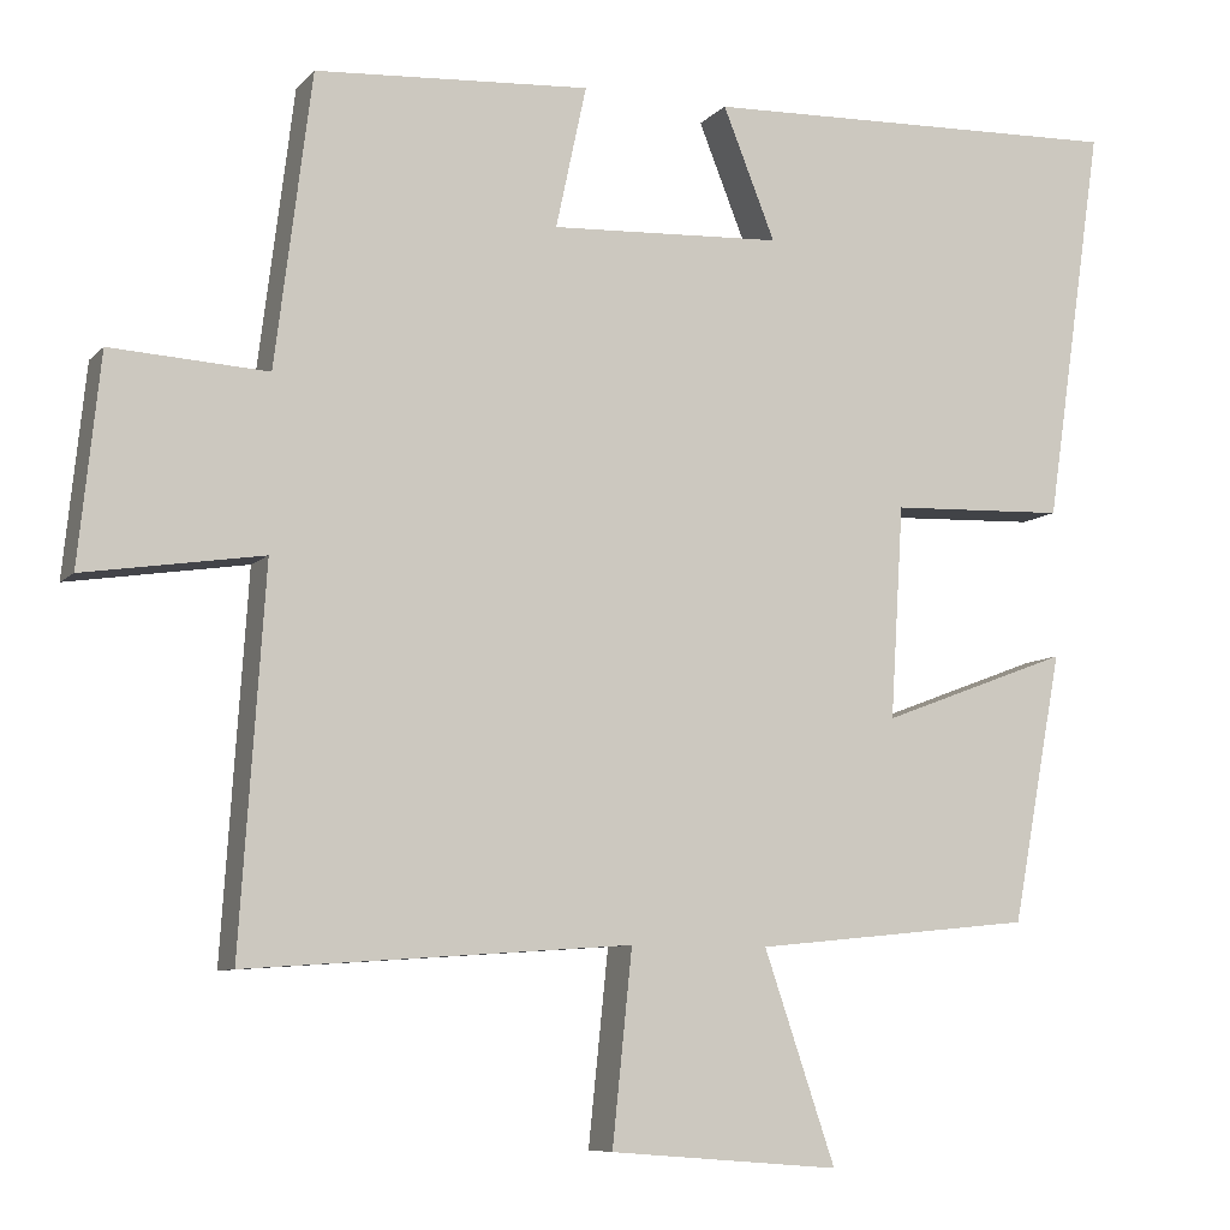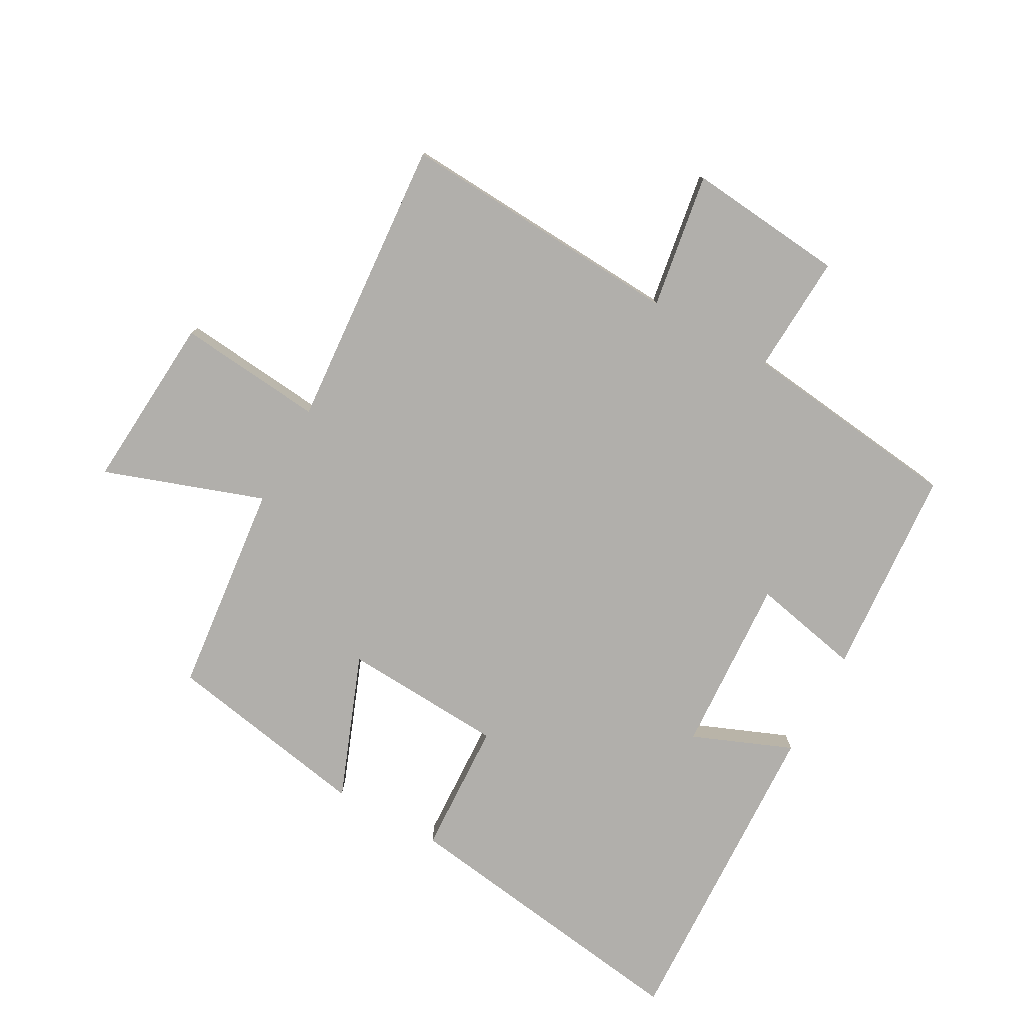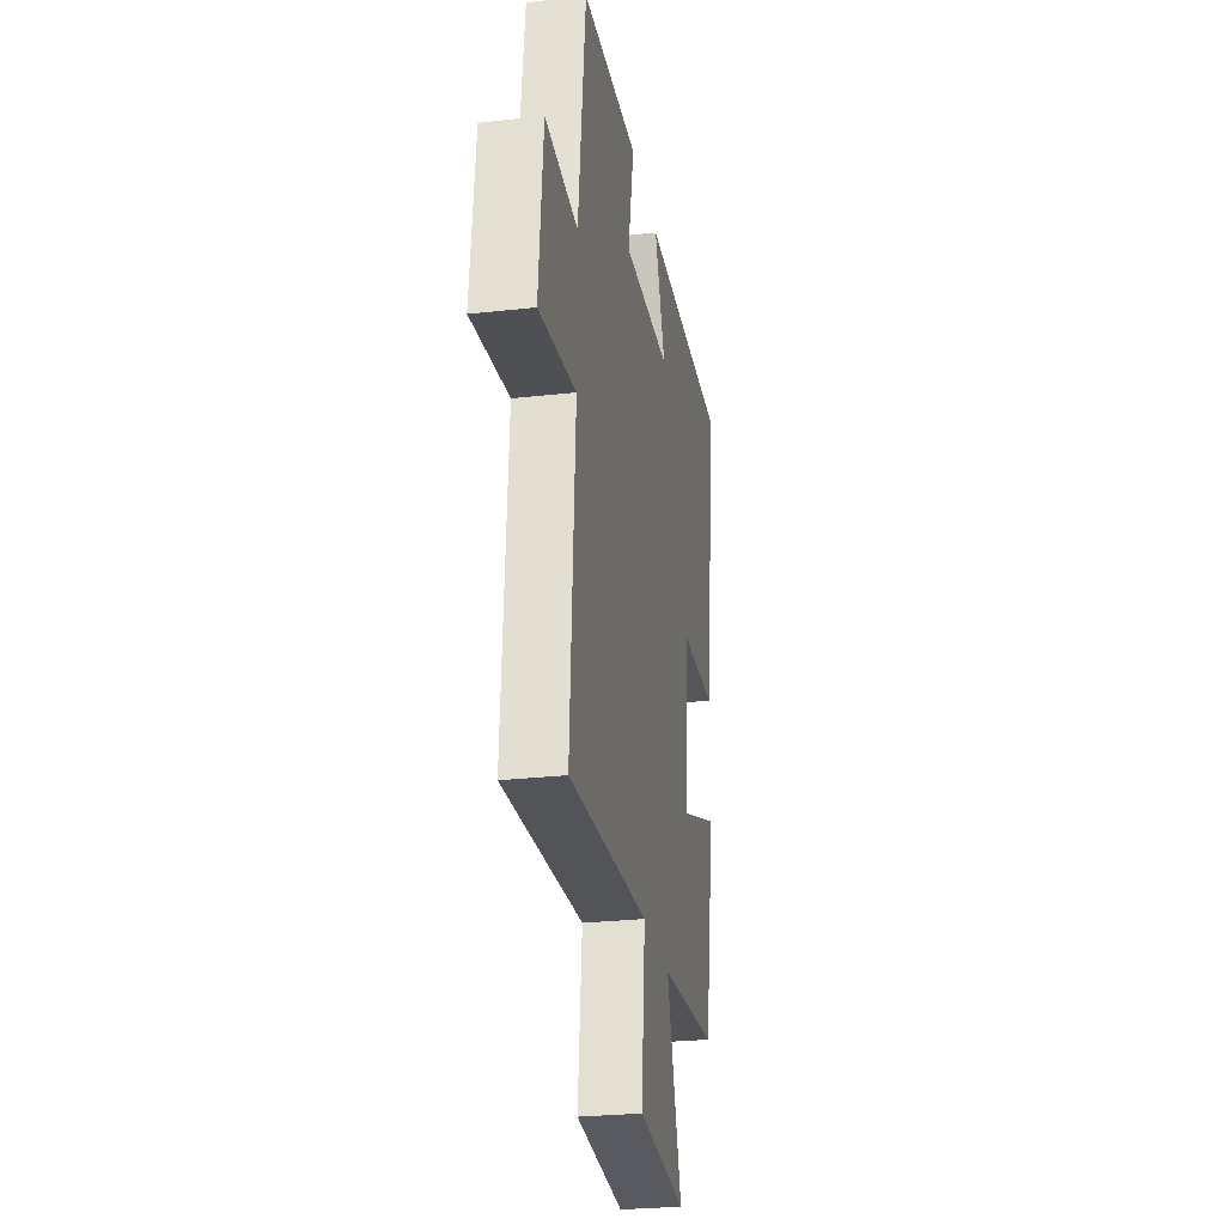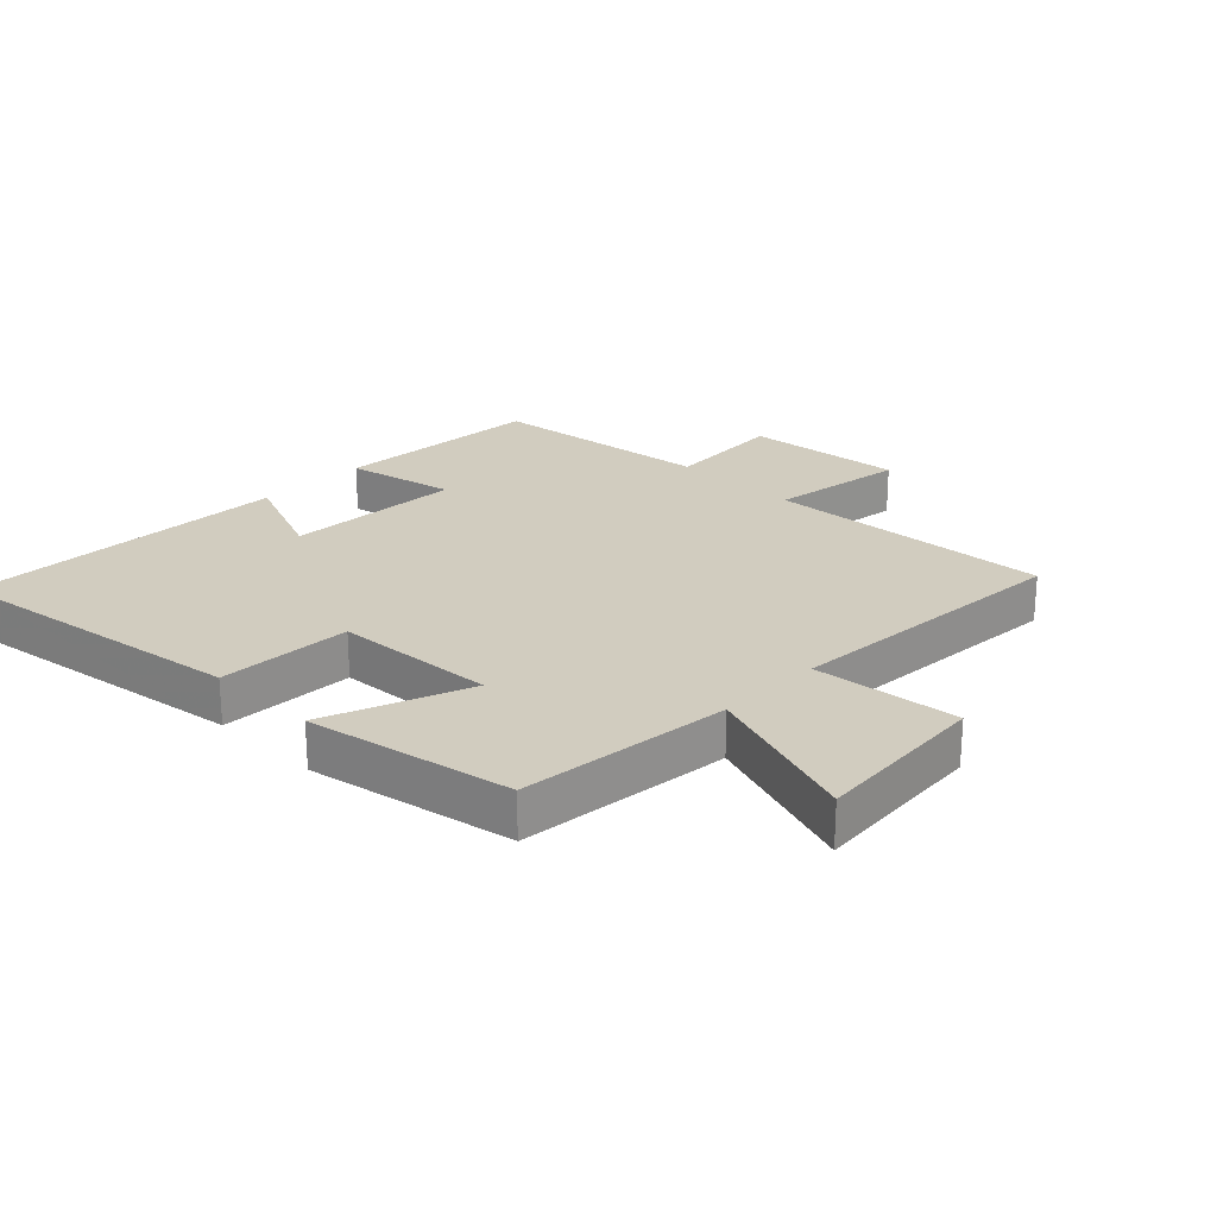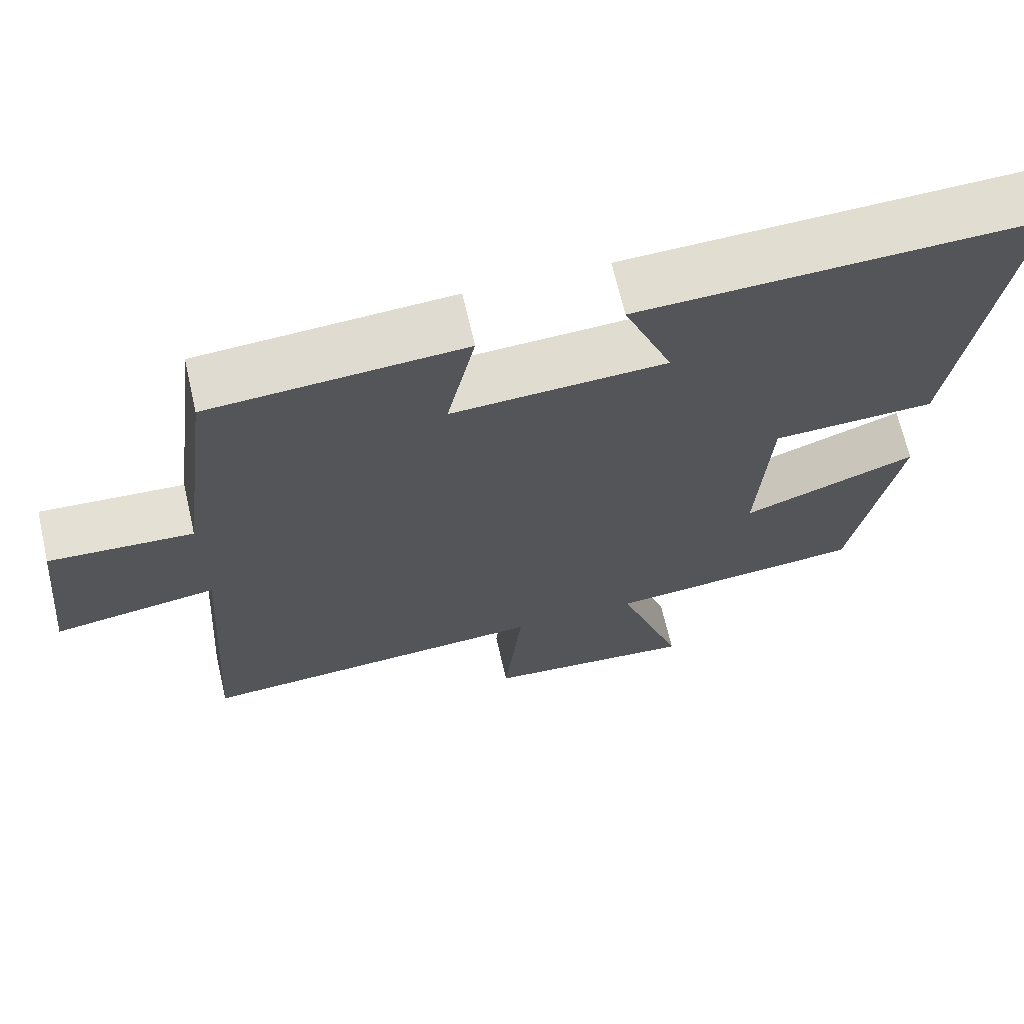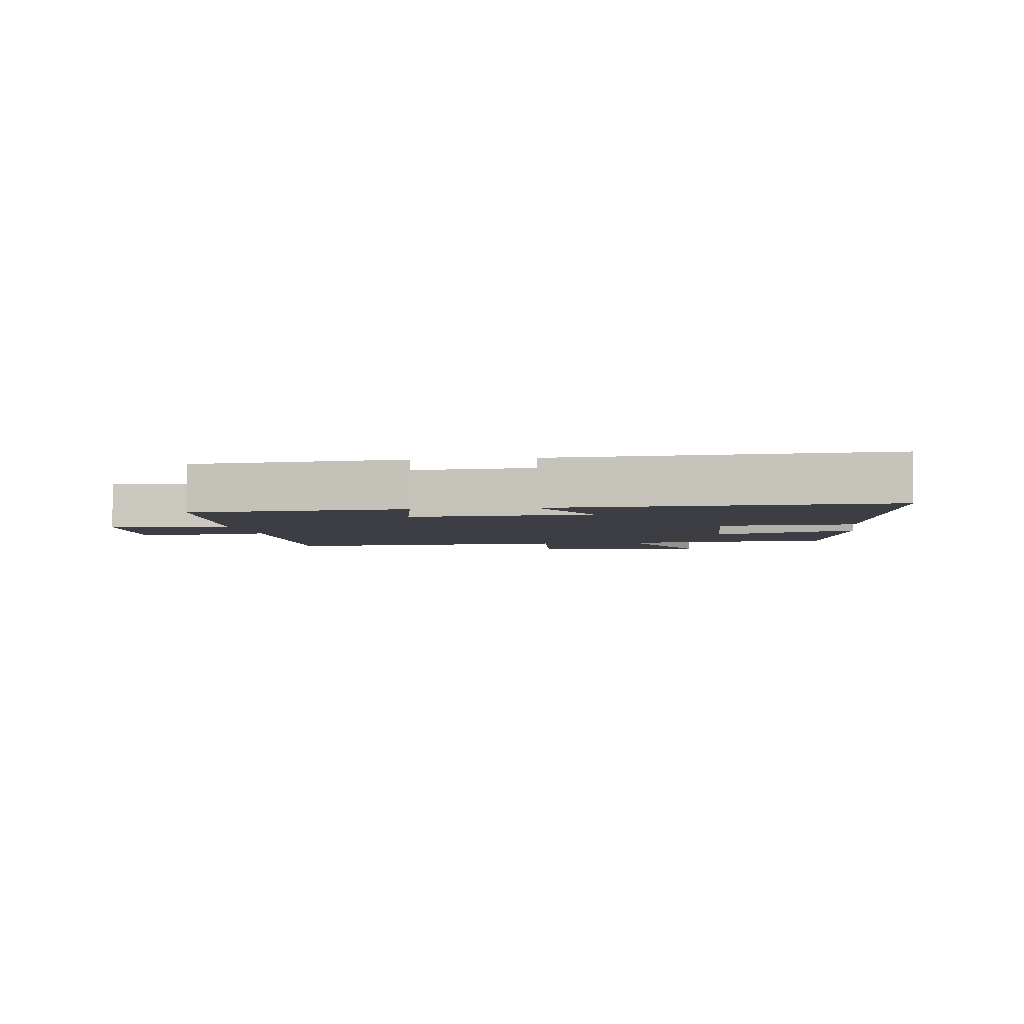
<metadata>
{"format":"obj","ext":"obj","renderer":"f3d","projection":"perspective","resolution":1024,"background":"white","views":[{"elev":-8.2,"azim":-23.0,"up":"+Z"},{"elev":-78.3,"azim":-118.6,"up":"+Y"},{"elev":-27.4,"azim":-80.3,"up":"+Z"},{"elev":24.2,"azim":134.5,"up":"+Y"},{"elev":67.6,"azim":-13.0,"up":"+Z"},{"elev":-3.7,"azim":8.6,"up":"+Y"}]}
</metadata>
<code>
v -0.53 0.07 -0.532
v -0.5 0.07 -0.08
v -0.715 0.07 -0.113
v -0.689 0.07 0.137
v -0.5 0.07 0.126
v -0.456 0.07 0.478
v -0.124 0.07 0.5
v -0.161 0.07 0.328
v 0.119 0.07 0.342
v 0.056 0.07 0.5
v 0.571 0.07 0.518
v 0.5 0.07 0.037
v 0.288 0.07 0.029
v 0.272 0.07 -0.227
v 0.5 0.07 -0.141
v 0.439 0.07 -0.466
v 0.102 0.07 -0.5
v 0.188 0.07 -0.753
v -0.09 0.07 -0.731
v -0.066 0.07 -0.5
v -0.53 0 -0.532
v -0.5 0 -0.08
v -0.715 0 -0.113
v -0.689 0 0.137
v -0.5 0 0.126
v -0.456 0 0.478
v -0.124 0 0.5
v -0.161 0 0.328
v 0.119 0 0.342
v 0.056 0 0.5
v 0.571 0 0.518
v 0.5 0 0.037
v 0.288 0 0.029
v 0.272 0 -0.227
v 0.5 0 -0.141
v 0.439 0 -0.466
v 0.102 0 -0.5
v 0.188 0 -0.753
v -0.09 0 -0.731
v -0.066 0 -0.5
f 17 18 19 20
f 16 17 20
f 15 16 20
f 14 15 20
f 20 1 2
f 14 20 2
f 13 14 2
f 11 12 13
f 10 11 13
f 9 10 13
f 8 9 13 2
f 7 8 2
f 6 7 2
f 5 6 2
f 2 3 4 5
f 40 39 38 37
f 40 37 36
f 40 36 35
f 40 35 34
f 22 21 40
f 22 40 34
f 22 34 33
f 33 32 31
f 33 31 30
f 33 30 29
f 22 33 29 28
f 22 28 27
f 22 27 26
f 22 26 25
f 25 24 23 22
f 1 21 22 2
f 2 22 23 3
f 3 23 24 4
f 4 24 25 5
f 5 25 26 6
f 6 26 27 7
f 7 27 28 8
f 8 28 29 9
f 9 29 30 10
f 10 30 31 11
f 11 31 32 12
f 12 32 33 13
f 13 33 34 14
f 14 34 35 15
f 15 35 36 16
f 16 36 37 17
f 17 37 38 18
f 18 38 39 19
f 19 39 40 20
f 20 40 21 1

</code>
